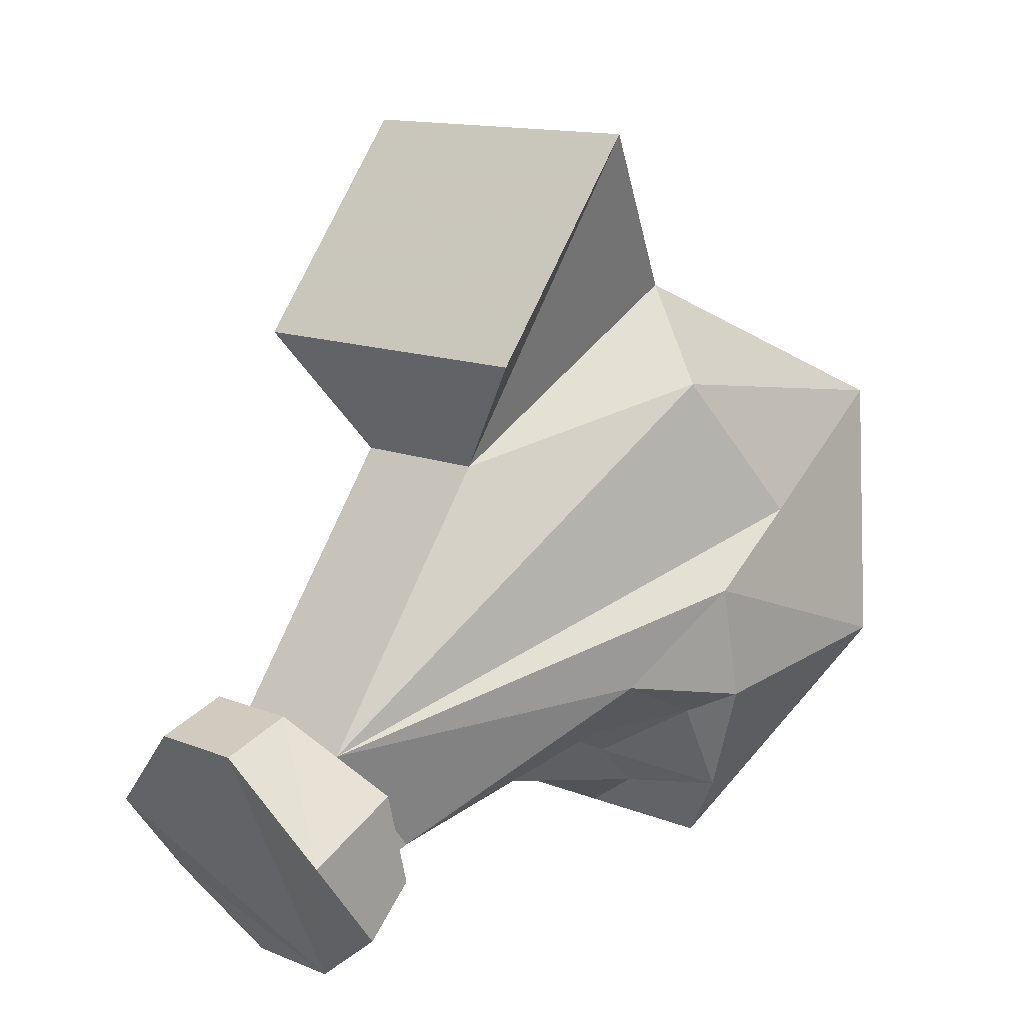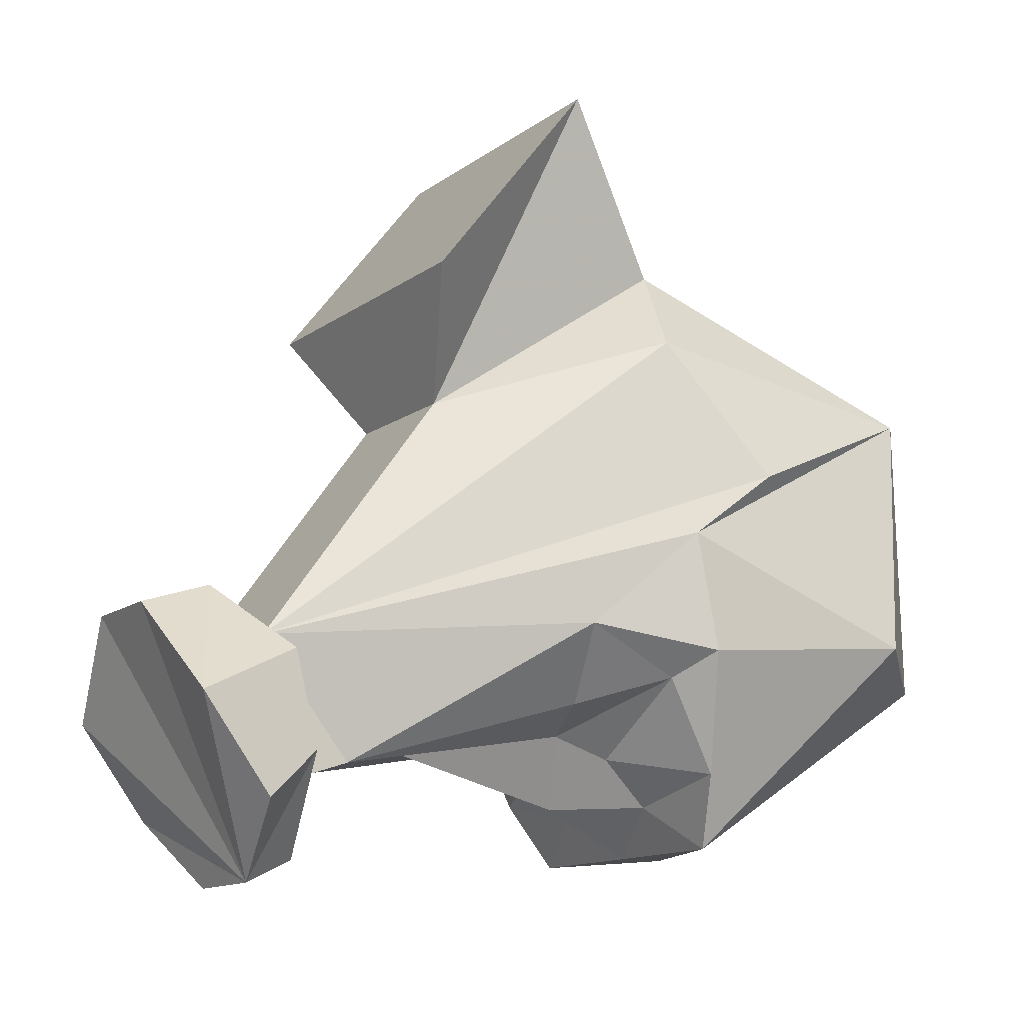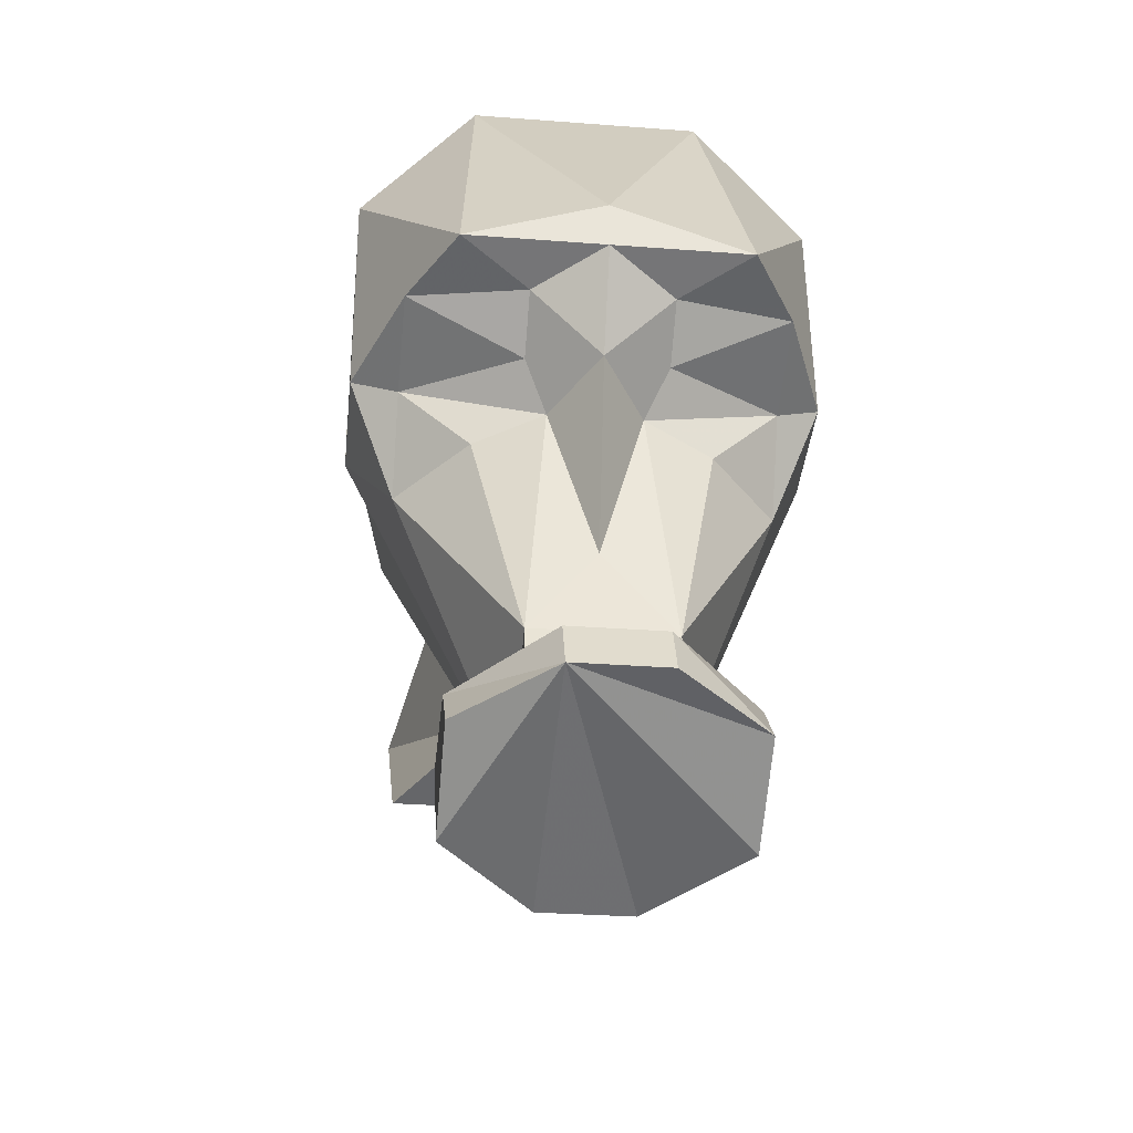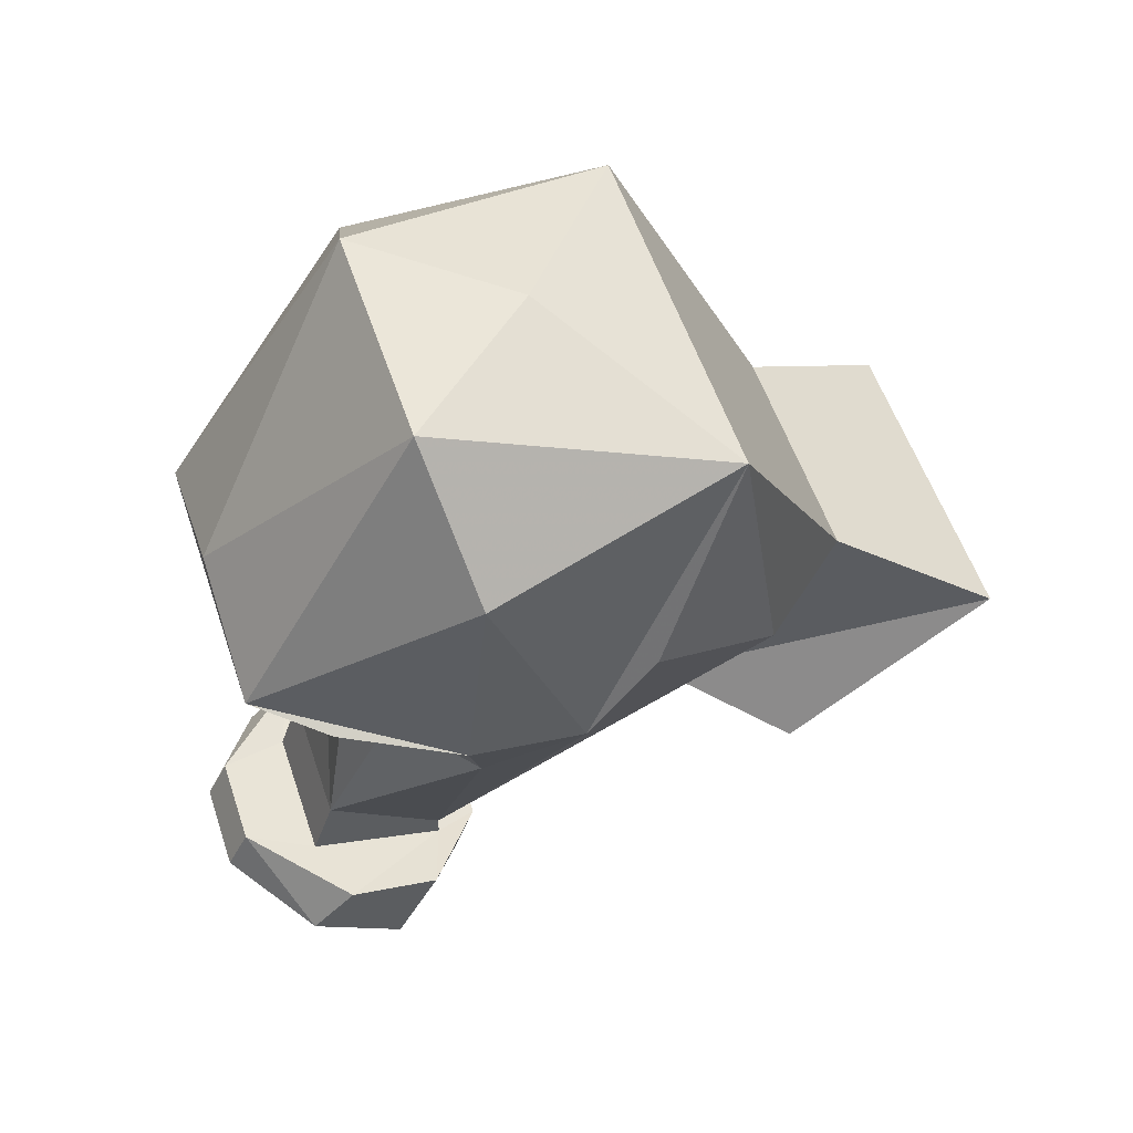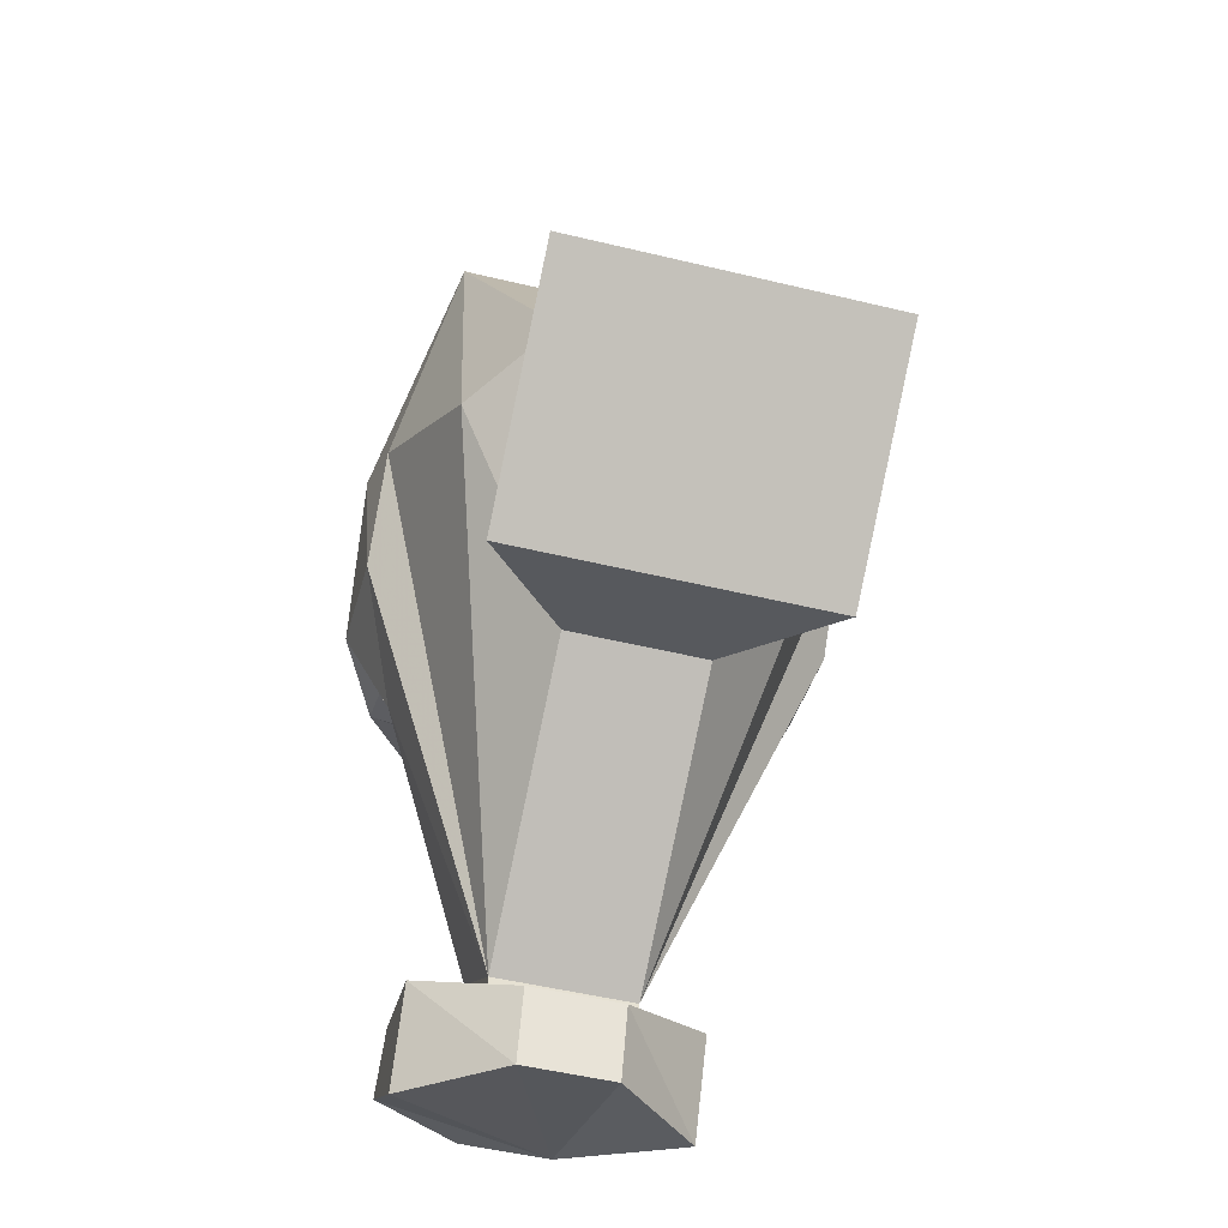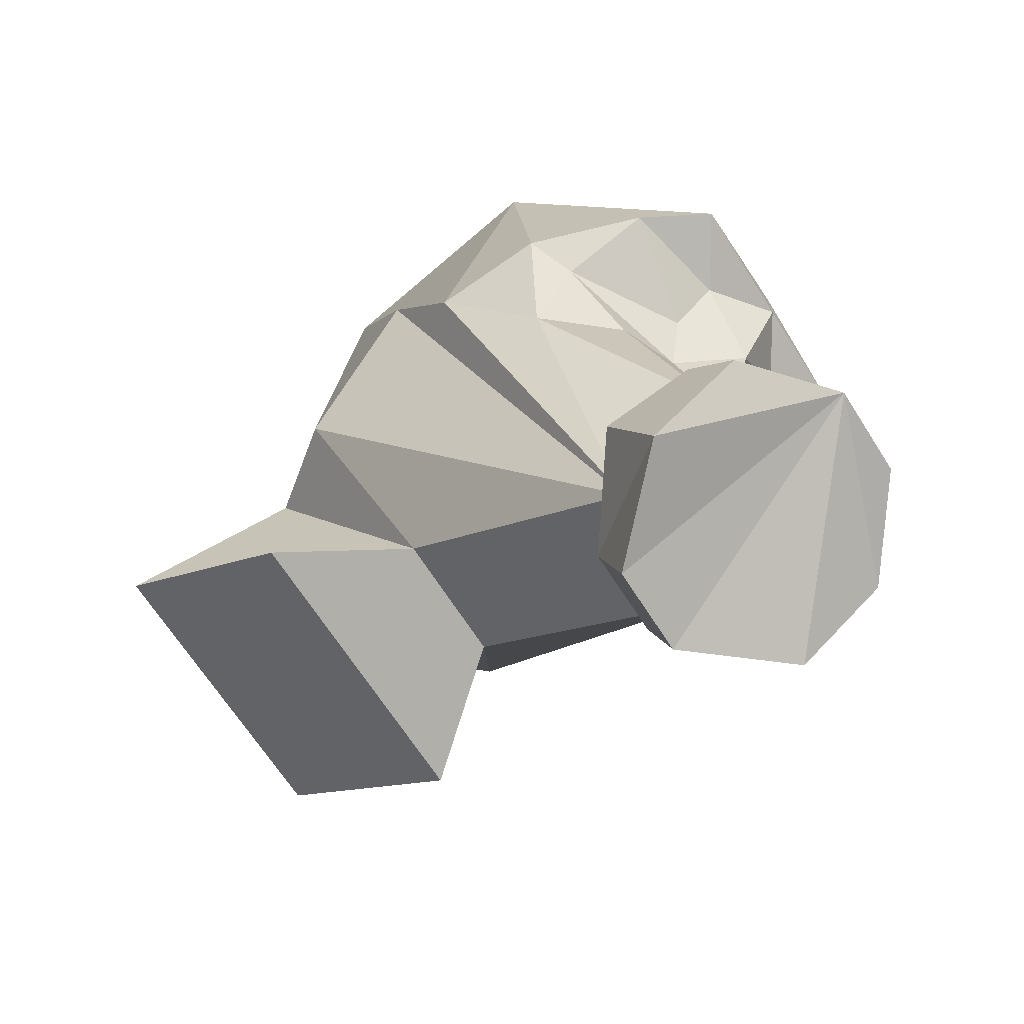
<metadata>
{"format":"obj","ext":"obj","renderer":"f3d","projection":"perspective","resolution":1024,"background":"white","views":[{"elev":13.2,"azim":-137.5,"up":"+Y"},{"elev":-13.3,"azim":-122.7,"up":"+Y"},{"elev":-29.9,"azim":-6.4,"up":"+Z"},{"elev":56.0,"azim":71.4,"up":"+Z"},{"elev":-50.6,"azim":165.2,"up":"+Z"},{"elev":-67.5,"azim":-57.4,"up":"+Z"}]}
</metadata>
<code>
v 0.2891 -0.6328 0
v 0.25 -0.6562 0
v 0.2422 -0.6484 -0.01562
v 0.2656 -0.6406 -0.02344
v 0.2891 -0.6172 -0.03125
v 0.3047 -0.625 0.007812
v 0.2891 -0.6641 0.01562
v 0.25 -0.6719 0.01562
v 0.2266 -0.6719 -0.007812
v 0.2266 -0.6562 -0.07031
v 0.25 -0.6641 -0.1016
v 0.25 -0.625 -0.1328
v 0.3047 -0.5859 0
v 0.3047 -0.6172 0.08594
v 0.2734 -0.6875 0.02344
v 0.2266 -0.6875 0.02344
v 0.2031 -0.6719 0.01562
v 0.2031 -0.6562 0
v 0.2109 -0.6484 -0.01562
v 0.2031 -0.6641 -0.1016
v 0.2031 -0.6719 -0.125
v 0.25 -0.6719 -0.125
v 0.25 -0.625 -0.1406
v 0.2031 -0.625 -0.1328
v 0.2031 -0.5391 -0.07031
v 0.25 -0.5391 -0.07031
v 0.2891 -0.5156 0
v 0.3047 -0.5625 0.03125
v 0.2891 -0.5312 0.1016
v 0.2656 -0.625 0.125
v 0.2266 -0.6875 0.03906
v 0.1797 -0.6875 0.02344
v 0.1641 -0.6641 0.01562
v 0.1641 -0.6328 0
v 0.1875 -0.6406 -0.02344
v 0.1641 -0.6172 -0.03125
v 0.2031 -0.625 -0.1406
v 0.1797 -0.6328 -0.1328
v 0.1797 -0.6641 -0.125
v 0.2109 -0.6953 -0.1172
v 0.2422 -0.6953 -0.1172
v 0.2734 -0.6641 -0.125
v 0.2734 -0.6328 -0.1328
v 0.2422 -0.6094 -0.1484
v 0.2812 -0.4297 -0.03125
v 0.2656 -0.4844 0.007812
v 0.2812 -0.5 -0.08594
v 0.1719 -0.5 -0.08594
v 0.1719 -0.4297 -0.03125
v 0.1875 -0.4844 0.007812
v 0.1641 -0.5156 0
v 0.1641 -0.5312 0.1016
v 0.2266 -0.5781 0.125
v 0.1875 -0.625 0.125
v 0.1484 -0.6172 0.08594
v 0.1484 -0.625 0.007812
v 0.1484 -0.5859 0
v 0.1484 -0.5625 0.03125
v 0.1797 -0.6797 -0.1406
v 0.2109 -0.7031 -0.1328
v 0.2422 -0.7031 -0.1328
v 0.2734 -0.6797 -0.1406
v 0.2734 -0.6484 -0.1641
v 0.2422 -0.6172 -0.1719
v 0.2109 -0.6094 -0.1484
v 0.1797 -0.6484 -0.1641
v 0.2109 -0.6172 -0.1719
f 1 2 3
f 1 3 4
f 18 34 19
f 19 34 35
f 1 4 5
f 1 5 6
f 1 6 7
f 1 7 2
f 2 7 8
f 2 8 9
f 2 9 3
f 3 9 10
f 3 10 11
f 3 11 4
f 4 11 5
f 5 11 12
f 5 12 13
f 5 13 6
f 6 15 7
f 7 15 8
f 8 15 16
f 8 16 9
f 9 16 17
f 9 17 18
f 9 18 19
f 9 19 10
f 10 19 20
f 10 20 11
f 12 24 25
f 12 25 26
f 12 26 27
f 12 27 28
f 12 28 13
f 15 31 16
f 16 31 32
f 16 32 17
f 17 32 33
f 17 33 18
f 18 33 34
f 19 35 20
f 20 35 36
f 20 36 24
f 46 50 29
f 46 29 27
f 46 27 26
f 50 25 51
f 50 51 52
f 50 52 29
f 32 56 33
f 33 56 34
f 34 56 36
f 34 36 35
f 57 36 56
f 57 58 24
f 57 24 36
f 58 51 24
f 24 51 25
f 29 28 27
f 51 58 52
f 6 13 14
f 6 14 15
f 13 28 29
f 13 29 14
f 14 29 30
f 14 30 15
f 15 30 31
f 45 46 26
f 45 26 47
f 45 47 48
f 45 48 49
f 45 49 46
f 46 49 50
f 25 49 48
f 25 48 26
f 26 48 47
f 25 50 49
f 29 52 53
f 29 53 30
f 30 53 54
f 30 54 31
f 31 54 32
f 32 54 55
f 32 55 56
f 57 56 55
f 57 55 52
f 57 52 58
f 52 54 53
f 54 52 55
f 11 20 21
f 11 21 22
f 11 22 12
f 12 22 23
f 12 23 24
f 20 24 37
f 20 37 21
f 21 37 38
f 21 38 39
f 21 39 40
f 21 40 41
f 21 41 22
f 22 41 42
f 22 42 23
f 23 42 43
f 23 43 44
f 23 44 37
f 23 37 24
f 39 59 60
f 39 60 40
f 40 60 41
f 41 60 61
f 41 61 62
f 41 62 42
f 42 62 63
f 42 63 43
f 43 63 64
f 43 64 44
f 44 64 65
f 44 65 37
f 37 65 38
f 38 65 66
f 38 66 59
f 38 59 39
f 65 67 66
f 66 67 60
f 66 60 59
f 65 64 67
f 67 64 60
f 60 64 63
f 60 63 62
f 60 62 61

</code>
